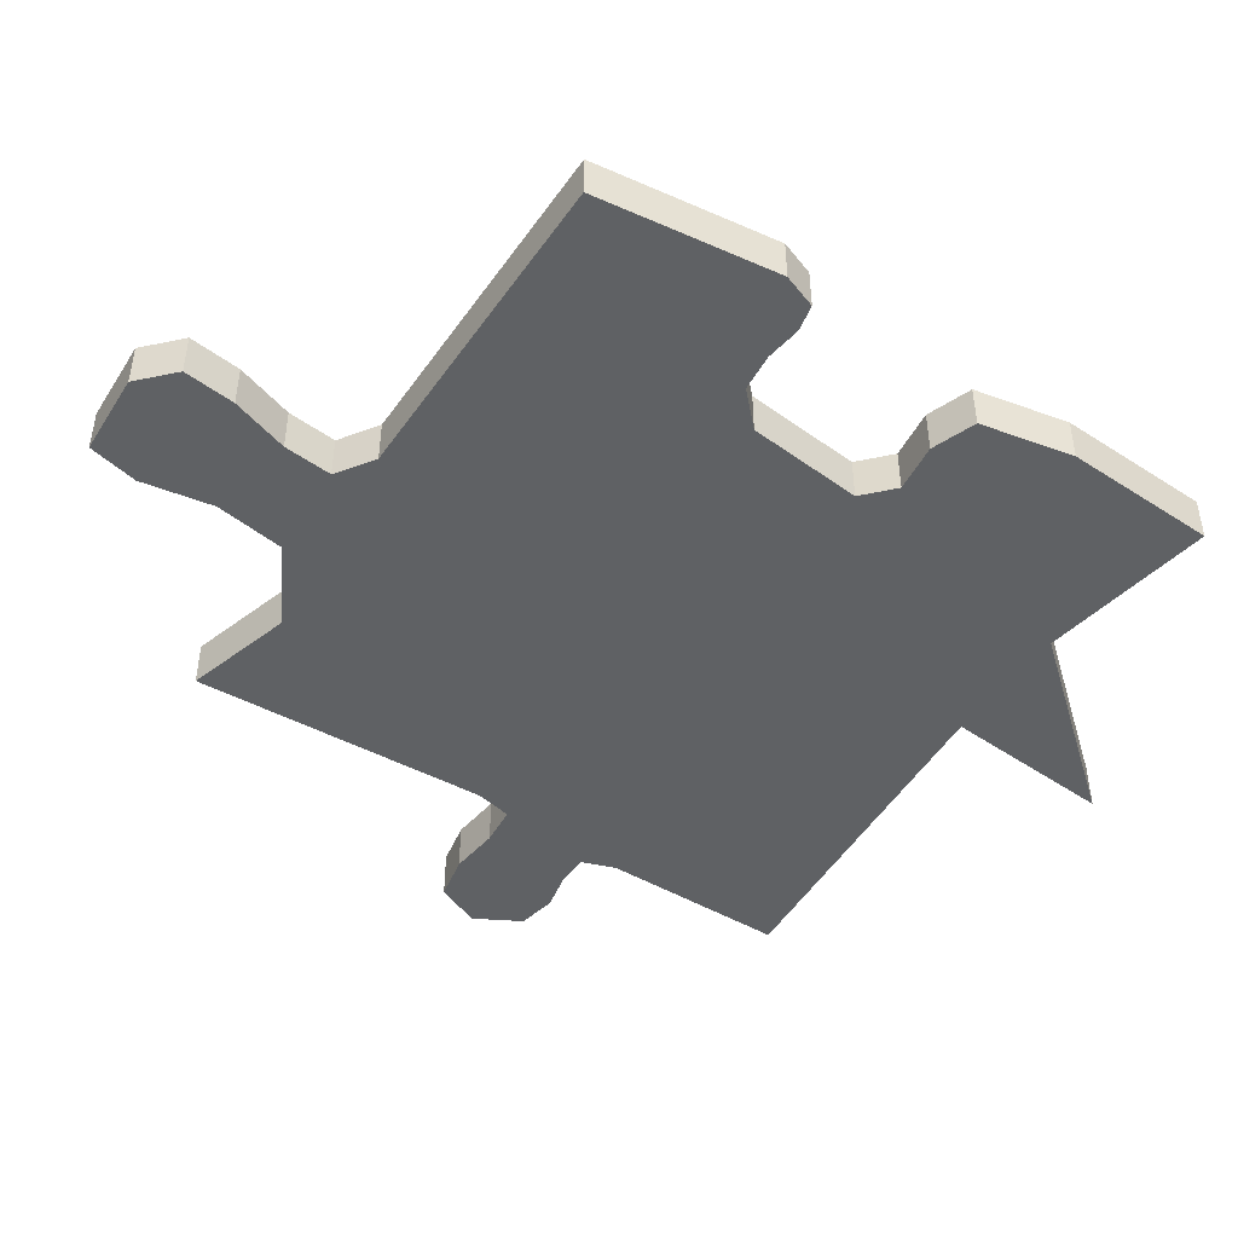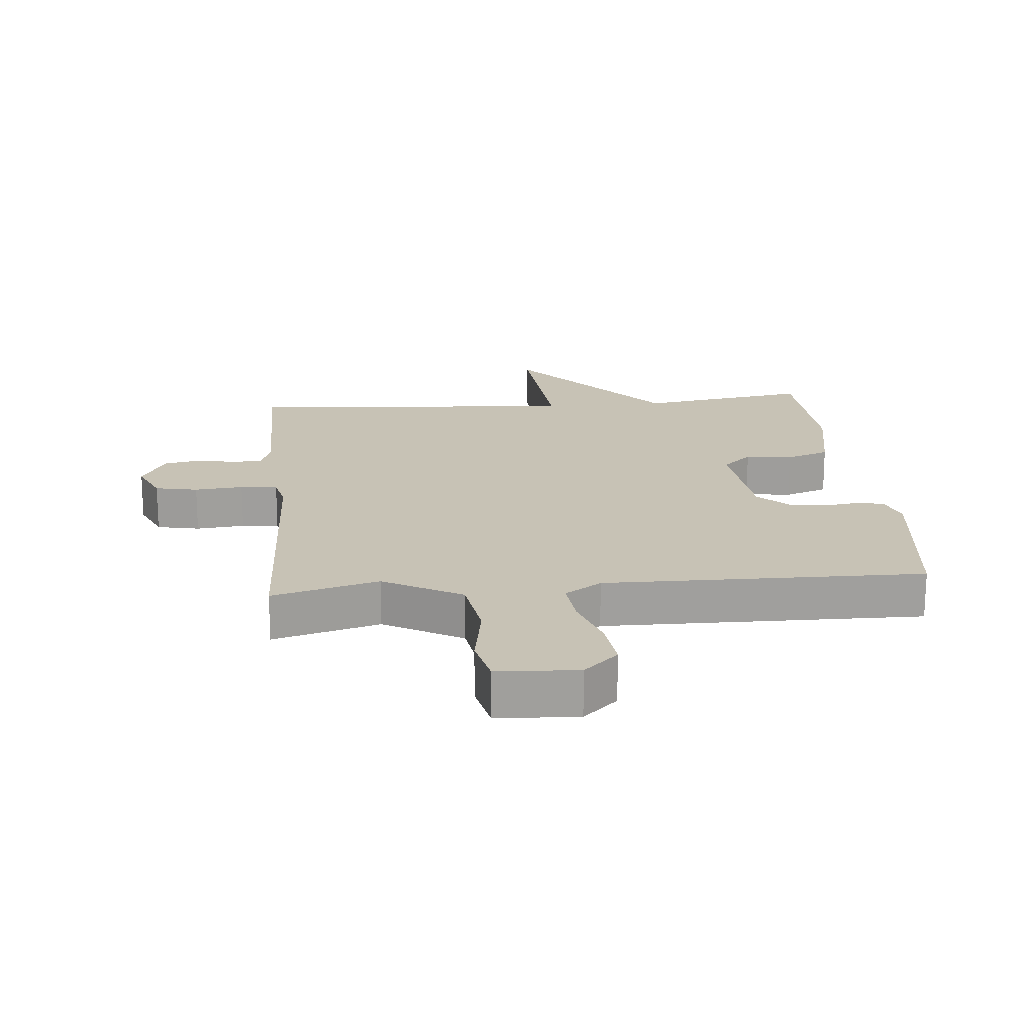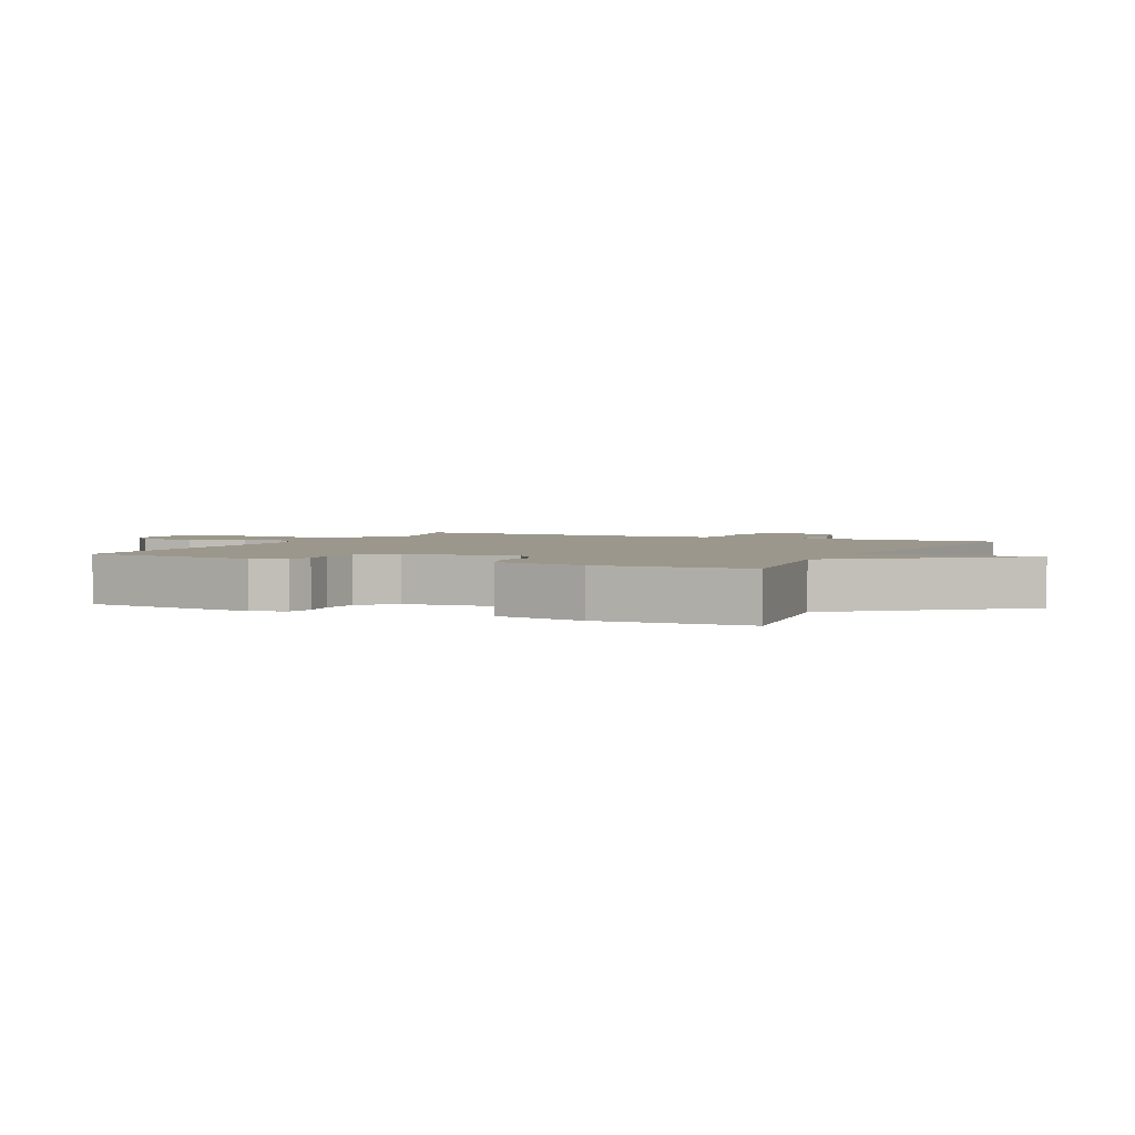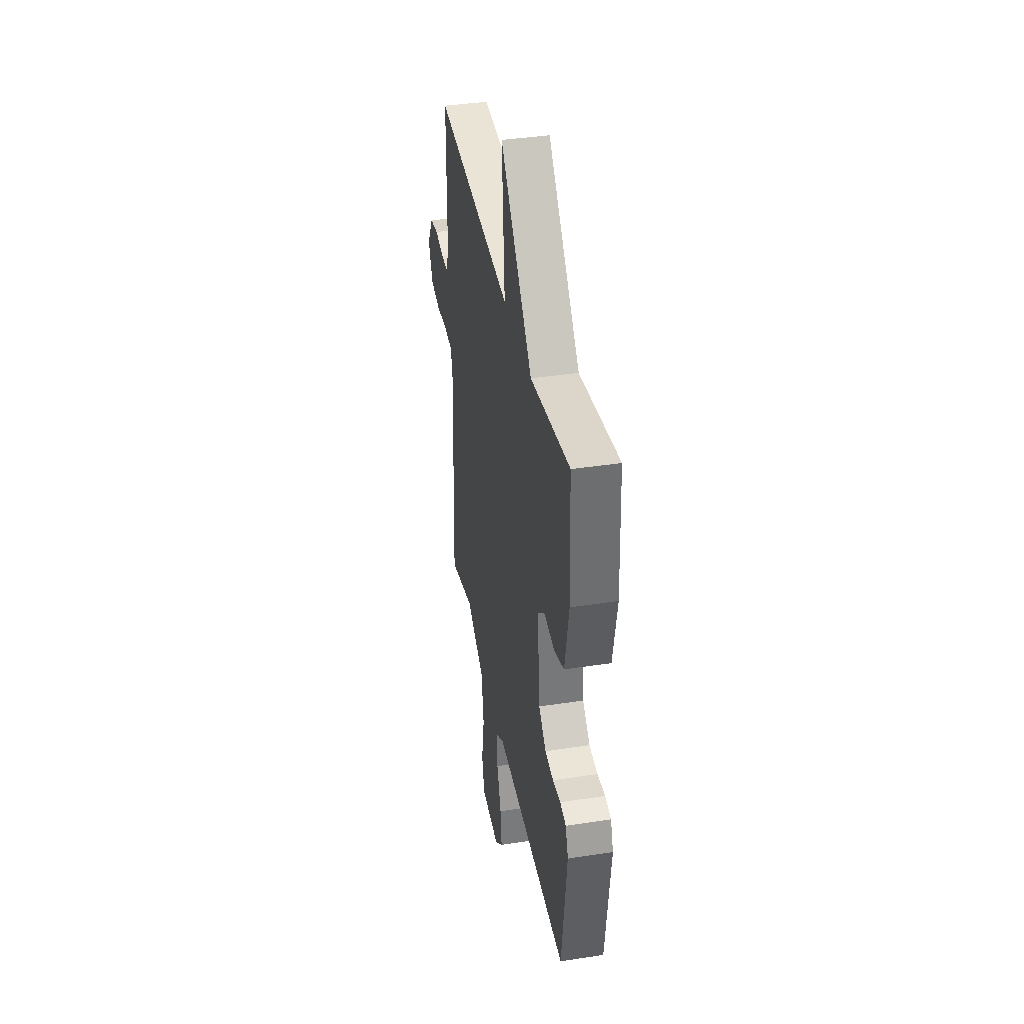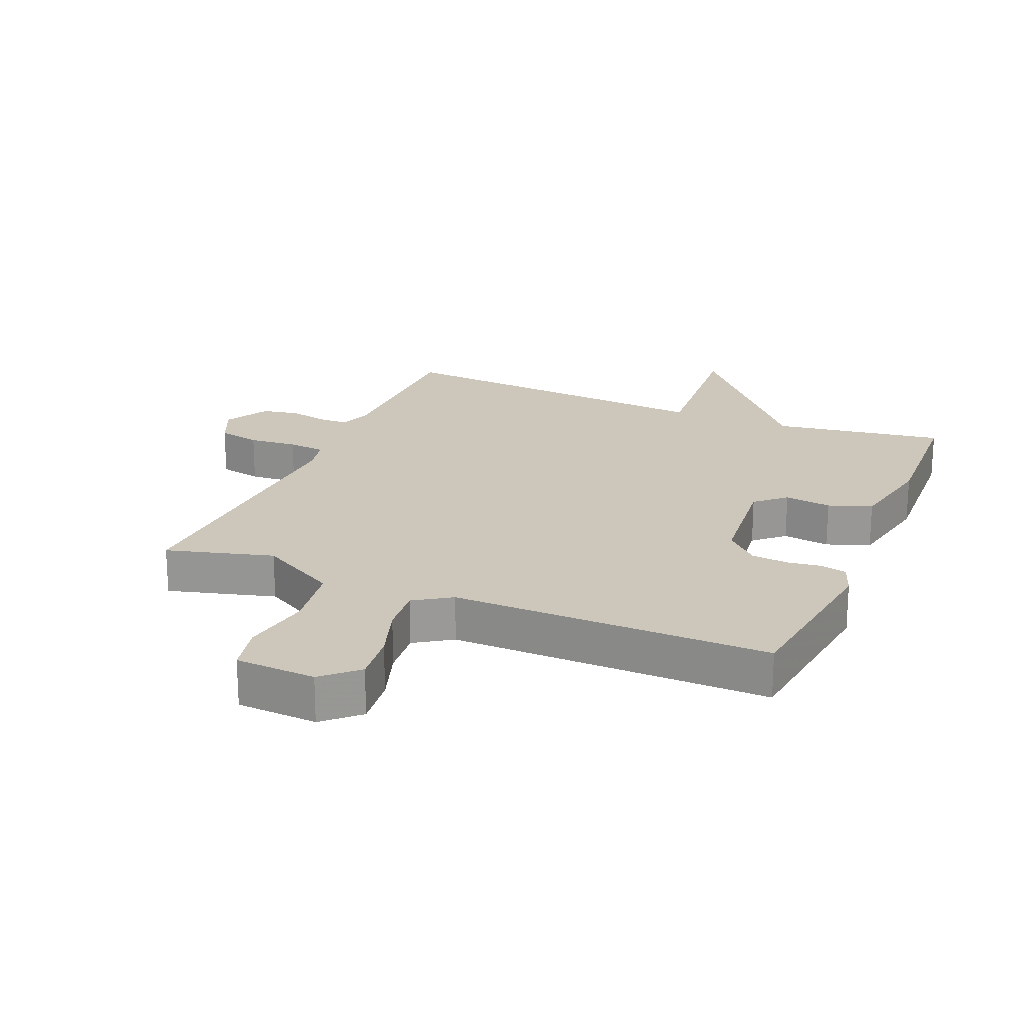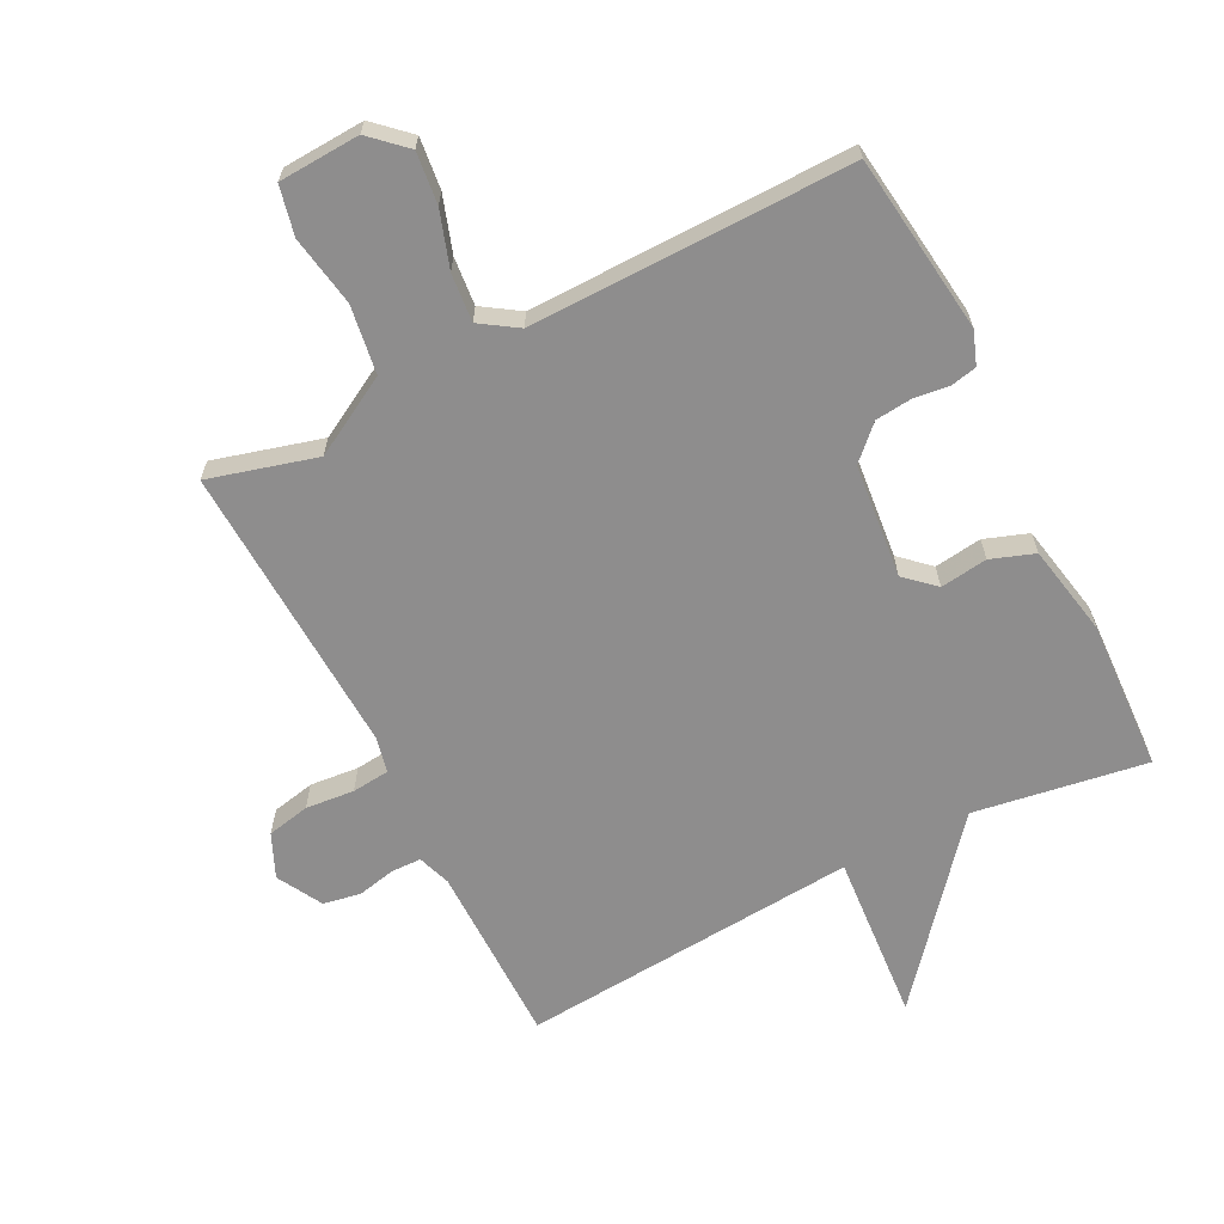
<metadata>
{"format":"obj","ext":"obj","renderer":"f3d","projection":"perspective","resolution":1024,"background":"white","views":[{"elev":-46.5,"azim":-123.8,"up":"+Y"},{"elev":19.0,"azim":174.6,"up":"+Y"},{"elev":2.7,"azim":-64.3,"up":"+Y"},{"elev":39.0,"azim":-100.9,"up":"+Z"},{"elev":21.3,"azim":-157.2,"up":"+Y"},{"elev":-64.7,"azim":-153.1,"up":"+Y"}]}
</metadata>
<code>
v 0.5 0.07 -0.5
v 0.332 0.07 -0.454
v 0.209 0.07 -0.523
v 0.193 0.07 -0.63
v 0.212 0.07 -0.74
v 0.195 0.07 -0.817
v 0.068 0.07 -0.824
v 0.014 0.07 -0.774
v 0.023 0.07 -0.694
v 0.052 0.07 -0.606
v 0.059 0.07 -0.531
v 0.001 0.07 -0.493
v -0.5 0.07 -0.5
v -0.535 0.07 -0.221
v -0.516 0.07 -0.169
v -0.475 0.07 -0.16
v -0.421 0.07 -0.167
v -0.363 0.07 -0.161
v -0.313 0.07 -0.112
v -0.295 0.07 0.066
v -0.341 0.07 0.108
v -0.415 0.07 0.098
v -0.483 0.07 0.122
v -0.511 0.07 0.265
v -0.5 0.07 0.5
v -0.23 0.07 0.458
v -0.01 0.07 0.722
v -0.03 0.07 0.458
v 0.5 0.07 0.5
v 0.501 0.07 0.216
v 0.519 0.07 0.165
v 0.566 0.07 0.164
v 0.626 0.07 0.177
v 0.684 0.07 0.166
v 0.723 0.07 0.096
v 0.693 0.07 0.028
v 0.626 0.07 0.014
v 0.55 0.07 0.021
v 0.491 0.07 0.015
v 0.479 0.07 -0.04
v 0.5 0 -0.5
v 0.332 0 -0.454
v 0.209 0 -0.523
v 0.193 0 -0.63
v 0.212 0 -0.74
v 0.195 0 -0.817
v 0.068 0 -0.824
v 0.014 0 -0.774
v 0.023 0 -0.694
v 0.052 0 -0.606
v 0.059 0 -0.531
v 0.001 0 -0.493
v -0.5 0 -0.5
v -0.535 0 -0.221
v -0.516 0 -0.169
v -0.475 0 -0.16
v -0.421 0 -0.167
v -0.363 0 -0.161
v -0.313 0 -0.112
v -0.295 0 0.066
v -0.341 0 0.108
v -0.415 0 0.098
v -0.483 0 0.122
v -0.511 0 0.265
v -0.5 0 0.5
v -0.23 0 0.458
v -0.01 0 0.722
v -0.03 0 0.458
v 0.5 0 0.5
v 0.501 0 0.216
v 0.519 0 0.165
v 0.566 0 0.164
v 0.626 0 0.177
v 0.684 0 0.166
v 0.723 0 0.096
v 0.693 0 0.028
v 0.626 0 0.014
v 0.55 0 0.021
v 0.491 0 0.015
v 0.479 0 -0.04
f 36 37 38
f 35 36 38
f 34 35 38
f 33 34 38
f 32 33 38
f 31 32 38 39
f 30 31 39 40
f 28 29 30 40
f 26 27 28
f 24 25 26
f 23 24 26
f 22 23 26
f 21 22 26
f 40 1 2
f 28 40 2
f 26 28 2
f 21 26 2
f 20 21 2
f 15 16 17
f 14 15 17
f 13 14 17
f 12 13 17
f 11 12 17 18
f 8 9 10
f 7 8 10
f 6 7 10
f 5 6 10
f 4 5 10
f 3 4 10 11
f 2 3 11
f 20 2 11
f 19 20 11
f 11 18 19
f 78 77 76
f 78 76 75
f 78 75 74
f 78 74 73
f 78 73 72
f 79 78 72 71
f 80 79 71 70
f 80 70 69 68
f 68 67 66
f 66 65 64
f 66 64 63
f 66 63 62
f 66 62 61
f 42 41 80
f 42 80 68
f 42 68 66
f 42 66 61
f 42 61 60
f 57 56 55
f 57 55 54
f 57 54 53
f 57 53 52
f 58 57 52 51
f 50 49 48
f 50 48 47
f 50 47 46
f 50 46 45
f 50 45 44
f 51 50 44 43
f 51 43 42
f 51 42 60
f 51 60 59
f 59 58 51
f 1 41 42 2
f 2 42 43 3
f 3 43 44 4
f 4 44 45 5
f 5 45 46 6
f 6 46 47 7
f 7 47 48 8
f 8 48 49 9
f 9 49 50 10
f 10 50 51 11
f 11 51 52 12
f 12 52 53 13
f 13 53 54 14
f 14 54 55 15
f 15 55 56 16
f 16 56 57 17
f 17 57 58 18
f 18 58 59 19
f 19 59 60 20
f 20 60 61 21
f 21 61 62 22
f 22 62 63 23
f 23 63 64 24
f 24 64 65 25
f 25 65 66 26
f 26 66 67 27
f 27 67 68 28
f 28 68 69 29
f 29 69 70 30
f 30 70 71 31
f 31 71 72 32
f 32 72 73 33
f 33 73 74 34
f 34 74 75 35
f 35 75 76 36
f 36 76 77 37
f 37 77 78 38
f 38 78 79 39
f 39 79 80 40
f 40 80 41 1

</code>
